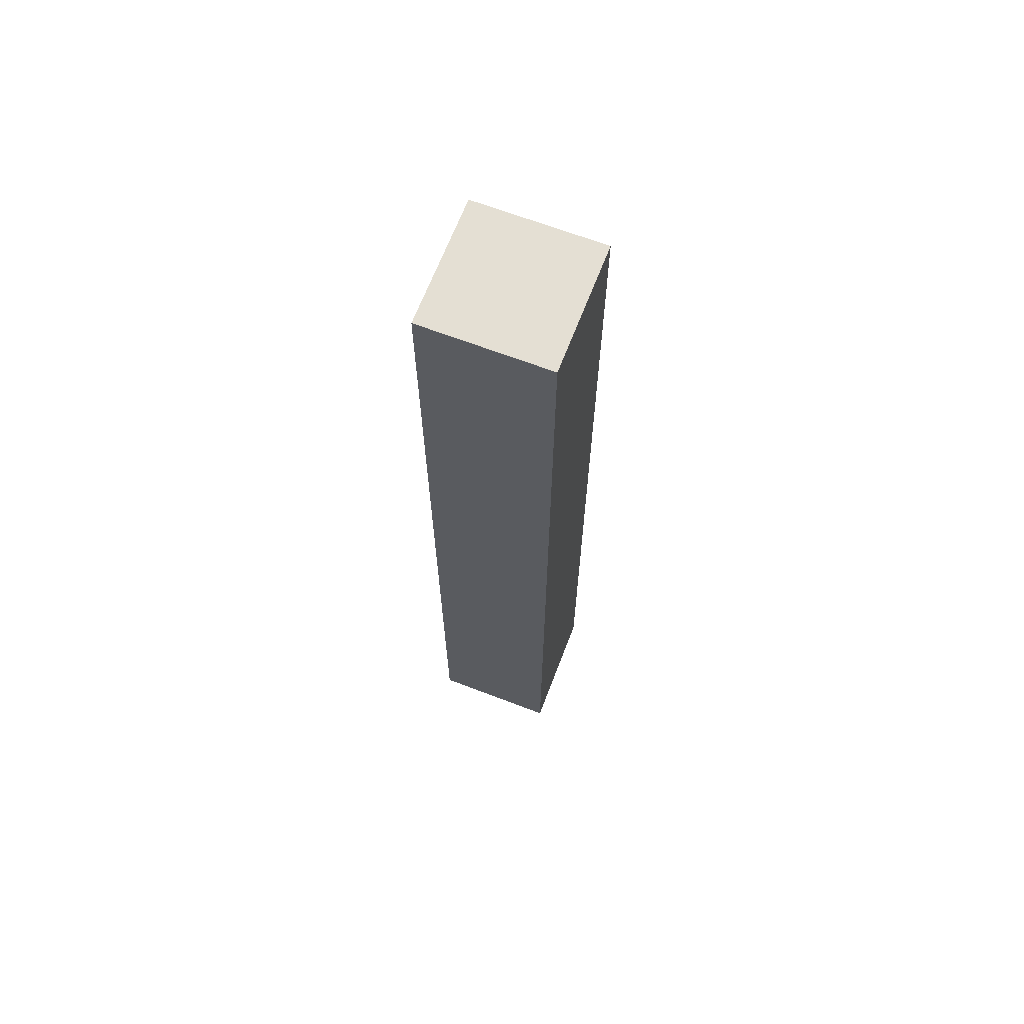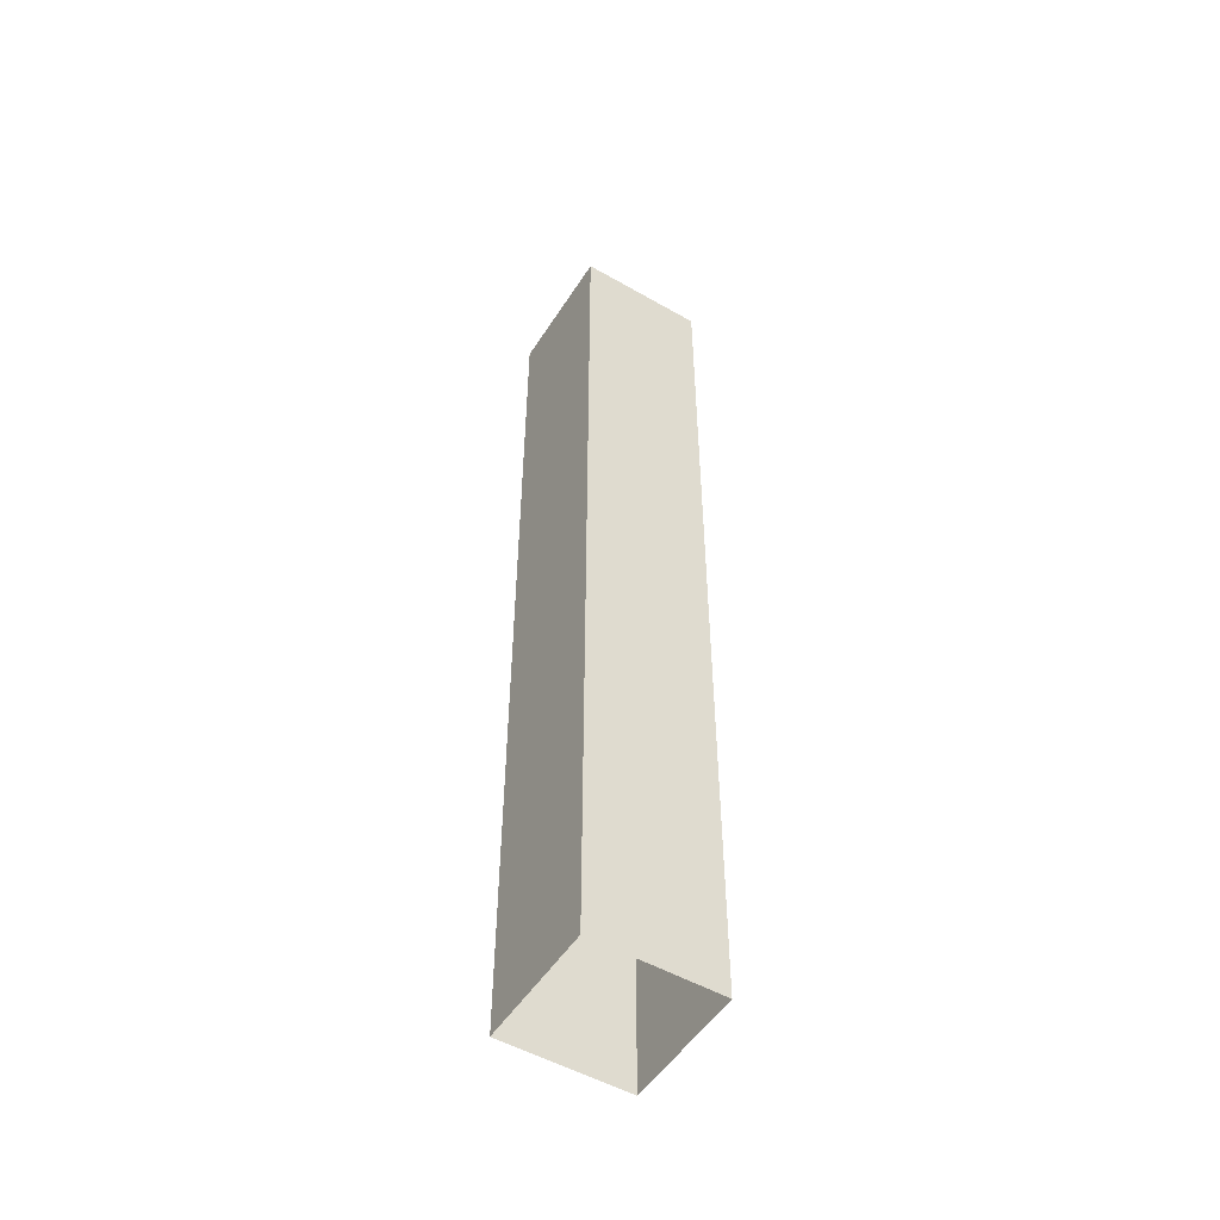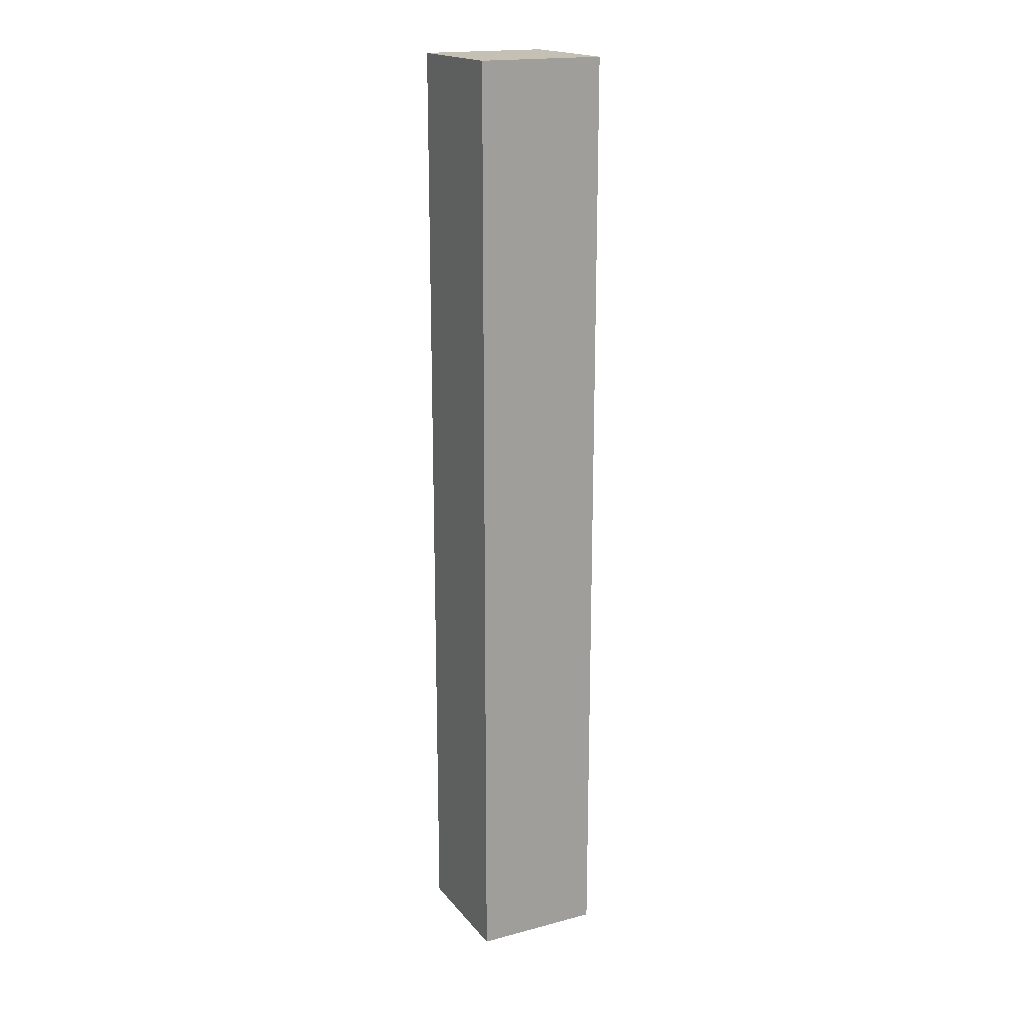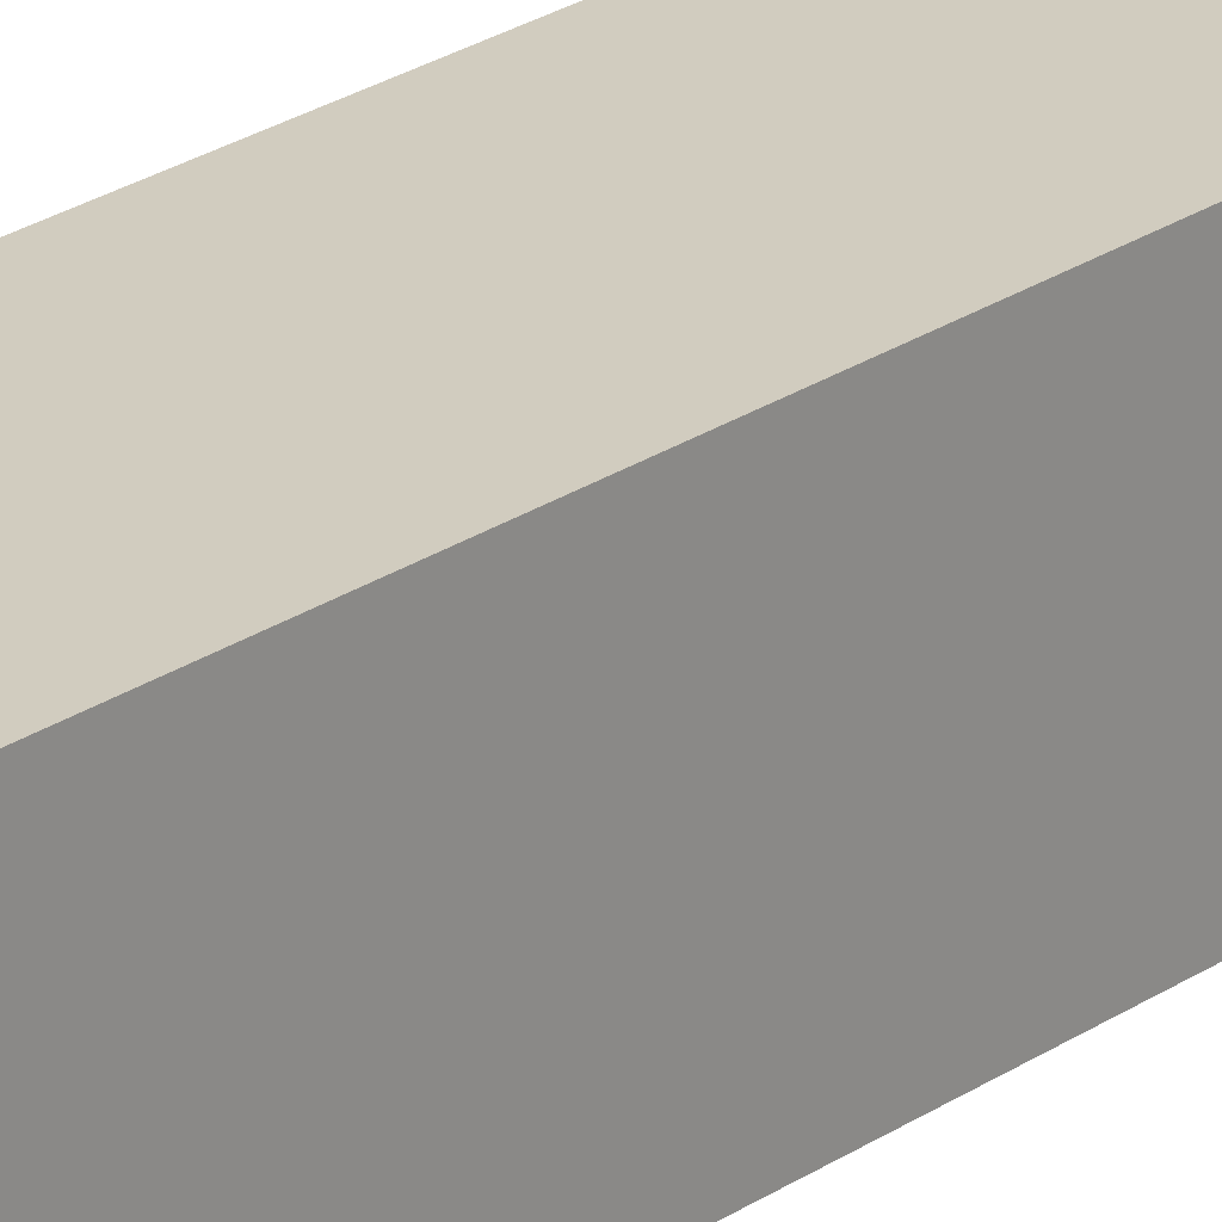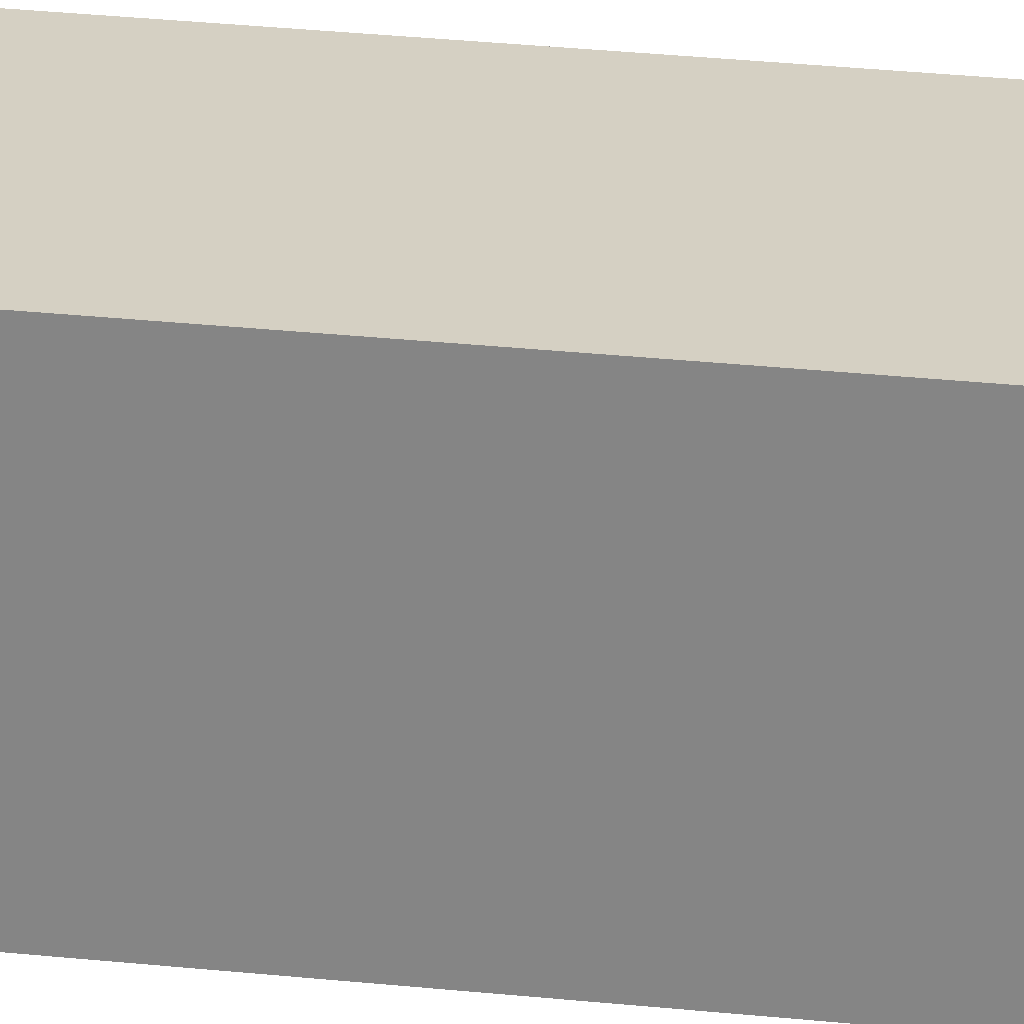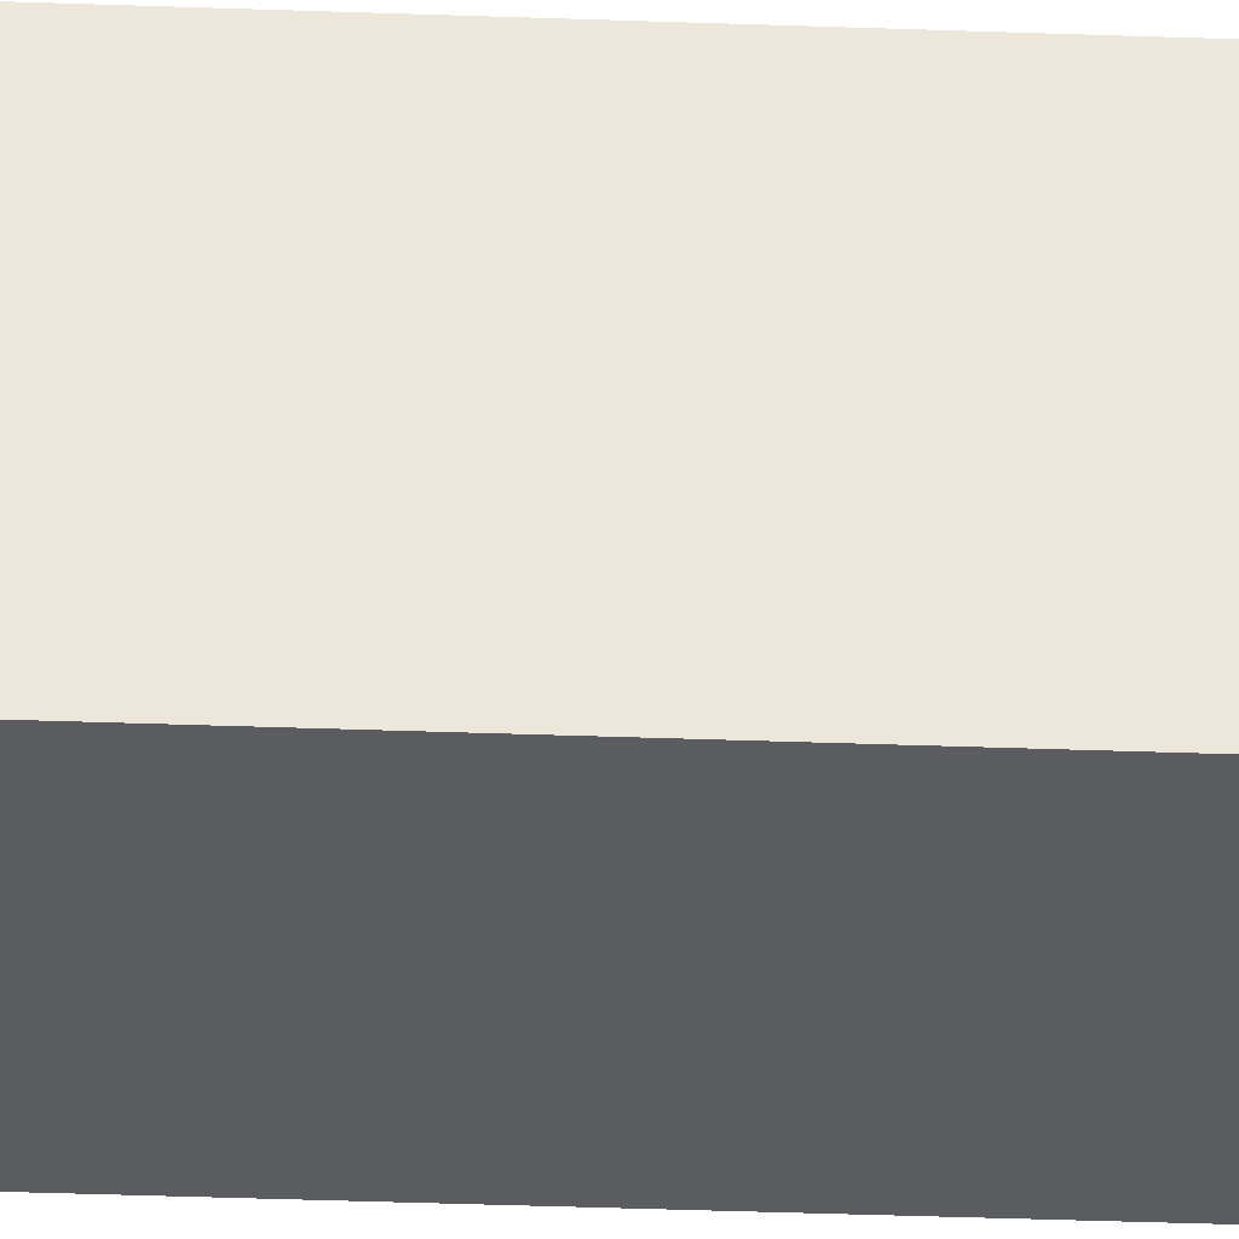
<metadata>
{"format":"obj","ext":"obj","renderer":"f3d","projection":"perspective","resolution":1024,"background":"white","views":[{"elev":66.8,"azim":21.0,"up":"+Y"},{"elev":-51.8,"azim":148.2,"up":"+Y"},{"elev":18.4,"azim":-26.7,"up":"+Y"},{"elev":23.8,"azim":41.3,"up":"+Z"},{"elev":26.4,"azim":99.8,"up":"+Z"},{"elev":-34.3,"azim":87.1,"up":"+Z"}]}
</metadata>
<code>
o pillar_rx_8
v -0.2 0 0.2
v -0.2 0 -0.2
v 0.2 0 0.2
v 0.2 0 -0.2
v -0.2 3 0.2
v -0.2 3 -0.2
v 0.2 3 0.2
v 0.2 3 -0.2
f 2 6 8 4
f 4 8 7 3
f 3 7 5 1
f 1 5 6 2
f 5 7 8 6

</code>
